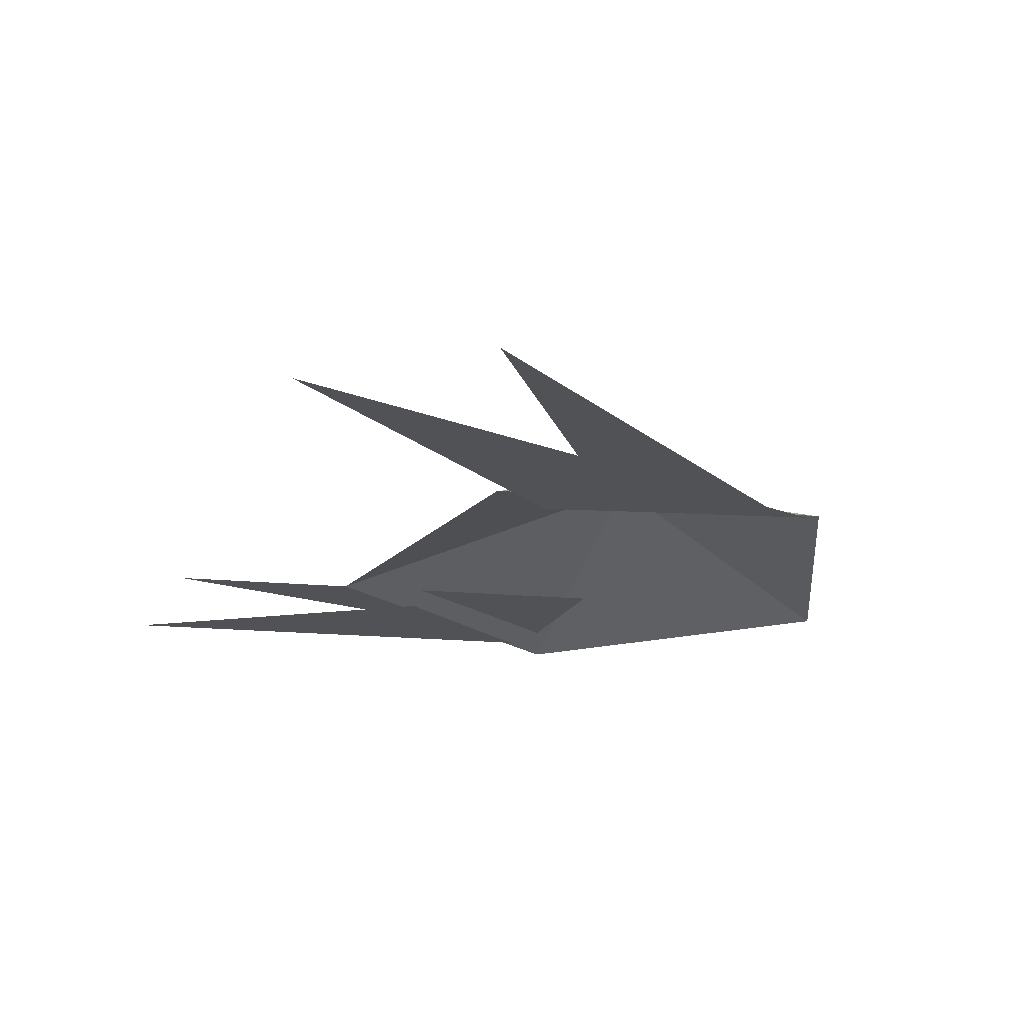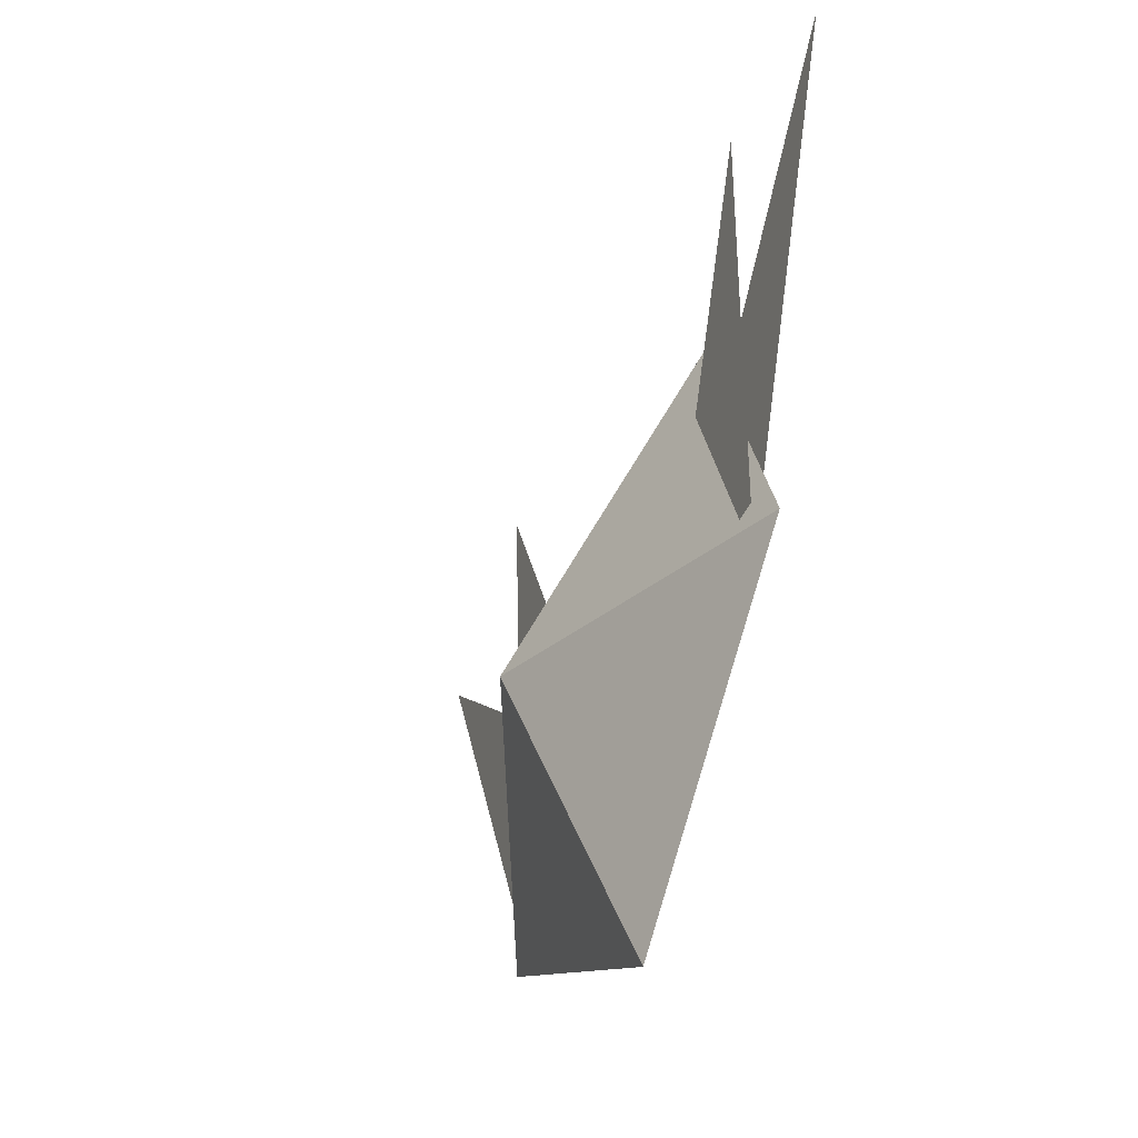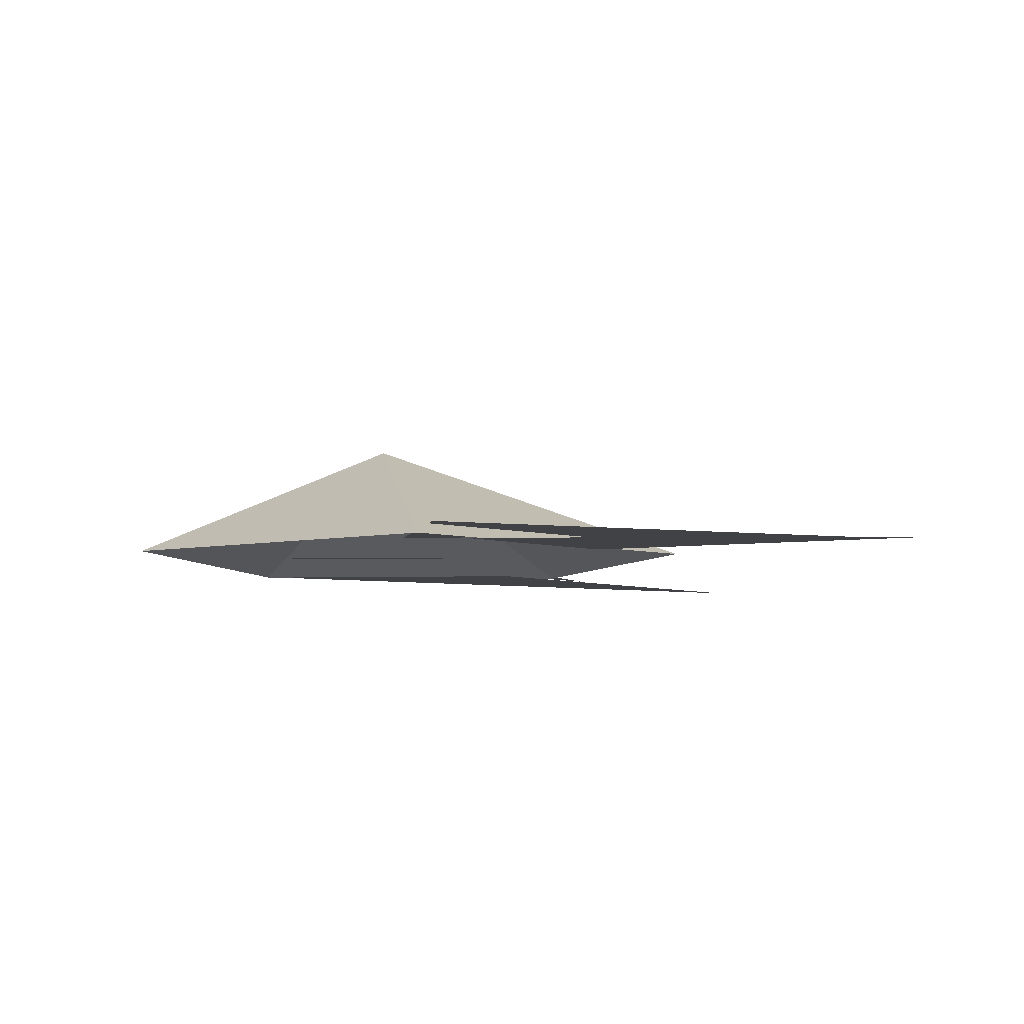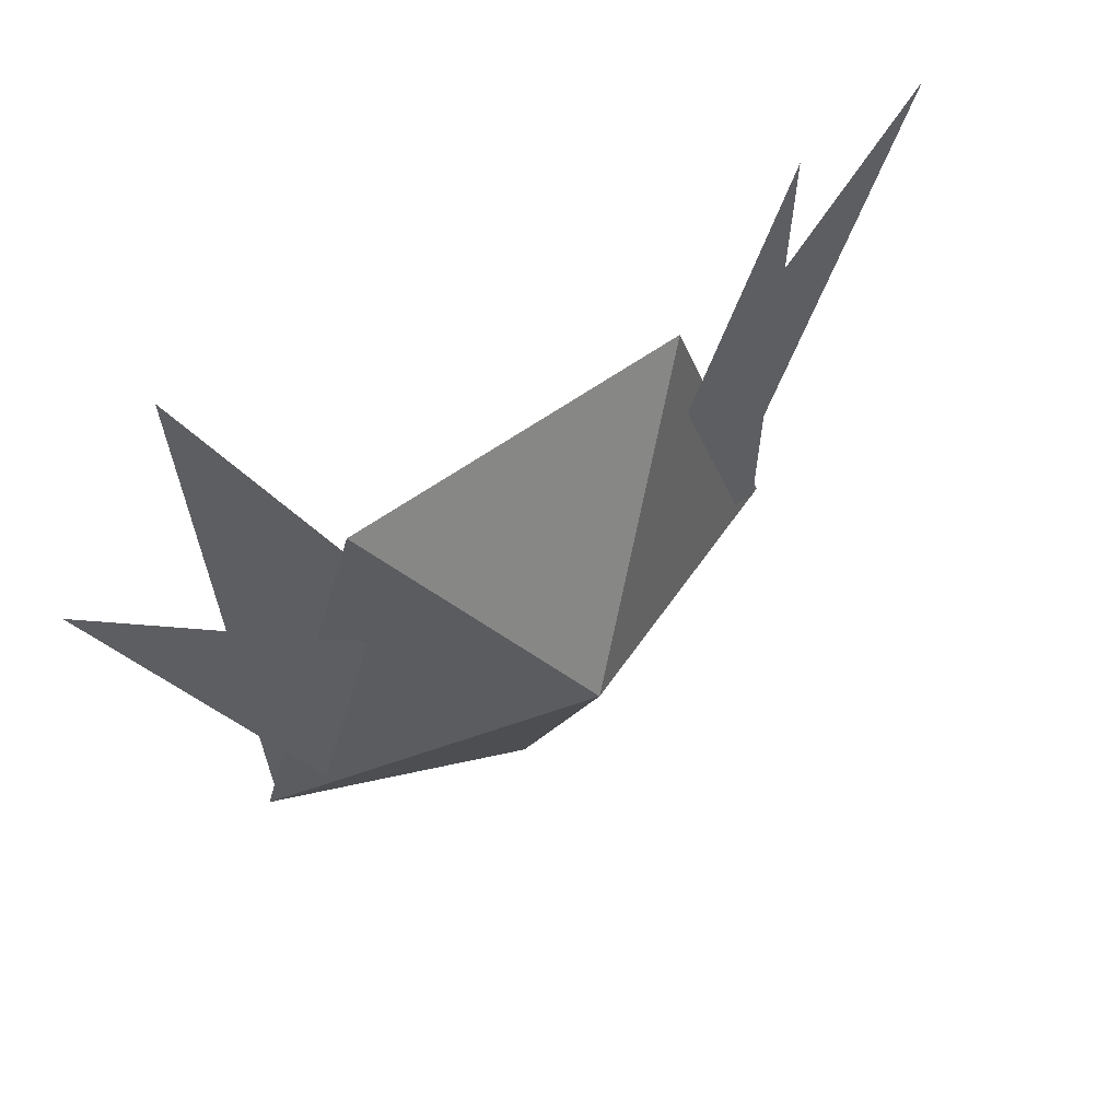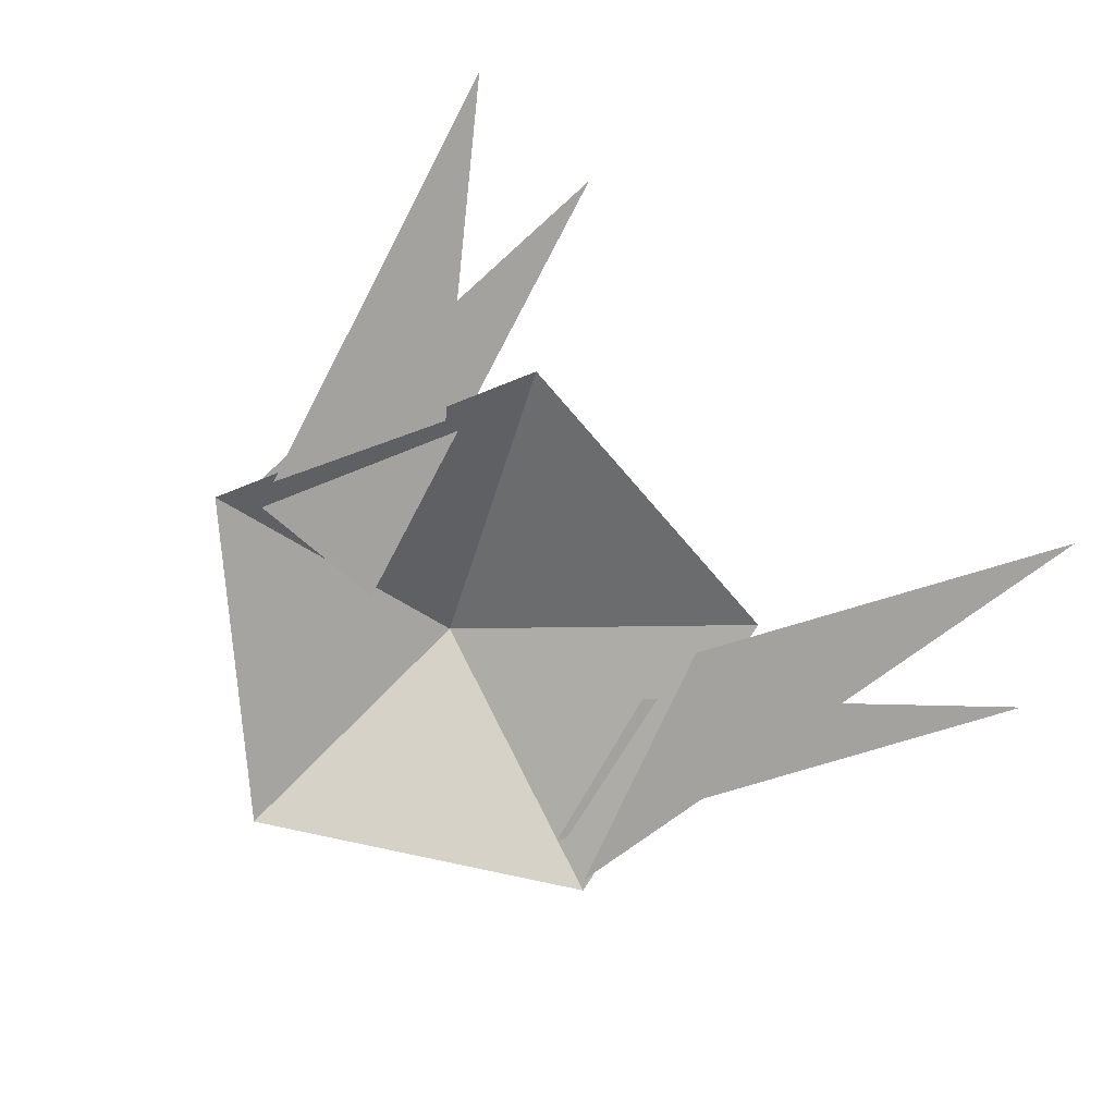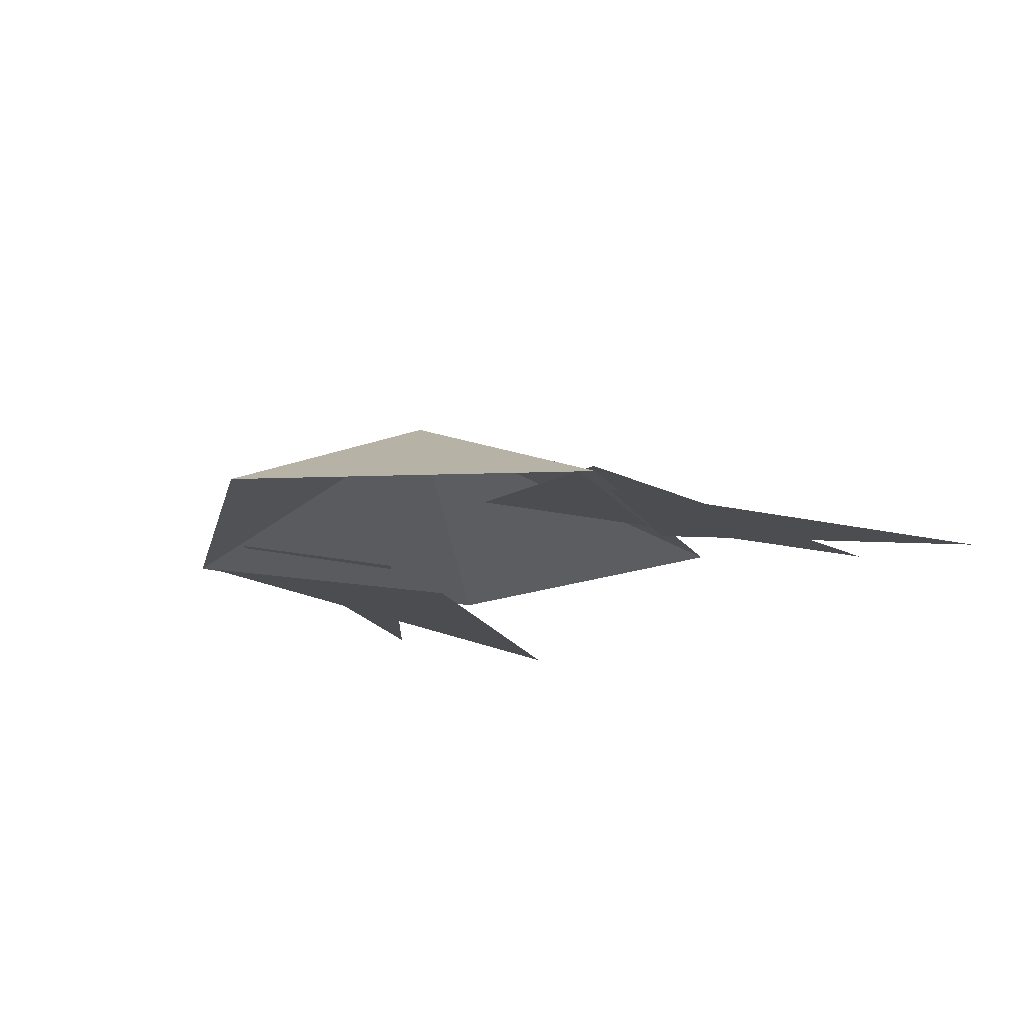
<metadata>
{"format":"obj","ext":"obj","renderer":"f3d","projection":"perspective","resolution":1024,"background":"white","views":[{"elev":-21.3,"azim":59.1,"up":"+Y"},{"elev":-48.1,"azim":-110.5,"up":"+Z"},{"elev":-6.5,"azim":-111.2,"up":"+Y"},{"elev":56.8,"azim":142.8,"up":"+Z"},{"elev":-72.5,"azim":-49.5,"up":"+Y"},{"elev":-16.2,"azim":-139.2,"up":"+Y"}]}
</metadata>
<code>
g default
v 11.14 0.4172 5.23
v 22.4 0.4172 31.34
v 19.73 0.4172 -12.75
v -19.04 1.448 -11.94
v -20.08 1.448 21.42
v -7.354 1.448 -10.19
v -13.88 0.4172 2.841
v -30.63 0.4172 20.63
v -18.49 0.4172 -9.478
v -12.41 0.4471 10.04
v -20.36 0.4471 -13.44
v 0 0.4471 -28.53
v 0 0.4471 10.04
v 0 8.871 -9.494
v 11.82 1.825 -0.3739
v 30.63 1.825 20.63
v 16.42 1.825 -12.69
v 12.41 0.4471 10.04
v 20.36 0.4471 -13.44
g pPlane39
f 1 2 3
f 4 5 6
f 7 9 8
f 13 14 10
f 10 14 11
f 11 14 12
f 15 16 17
f 13 18 14
f 18 19 14
f 19 12 14

</code>
